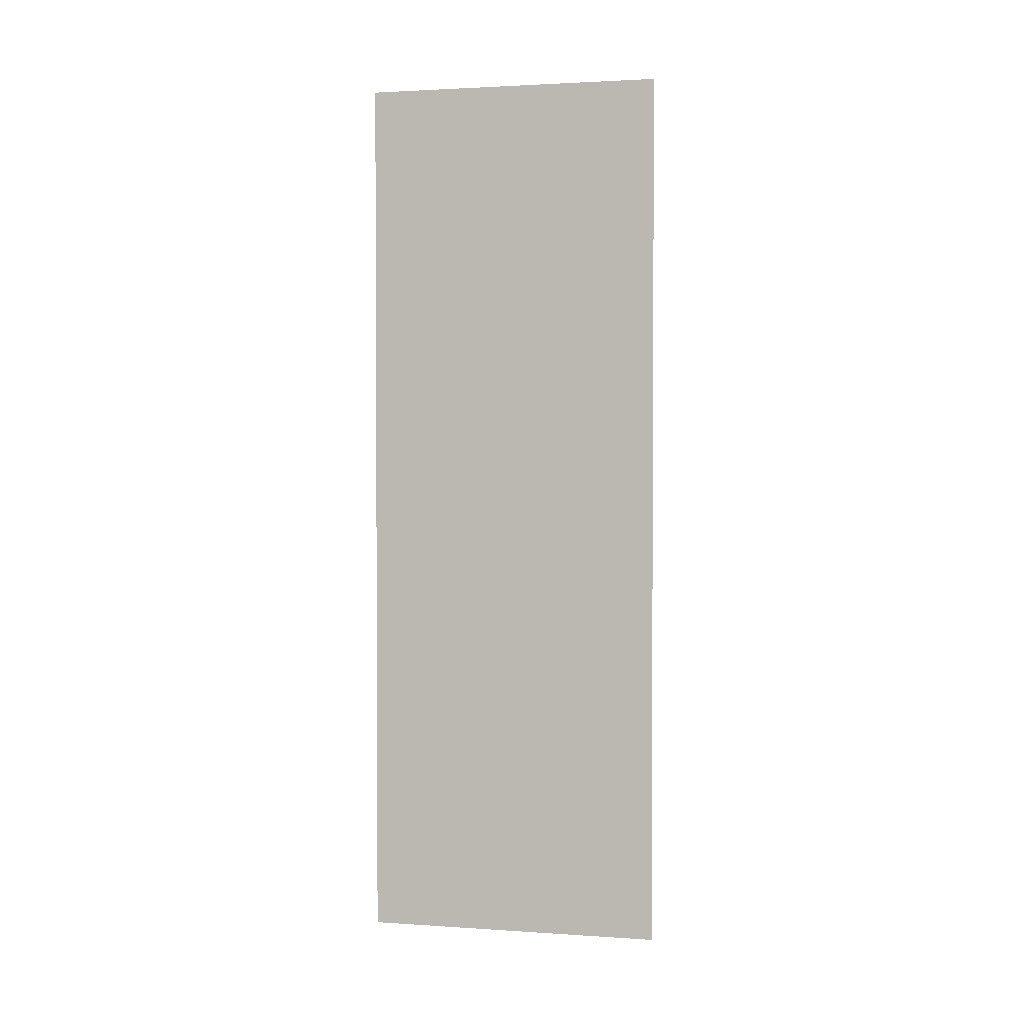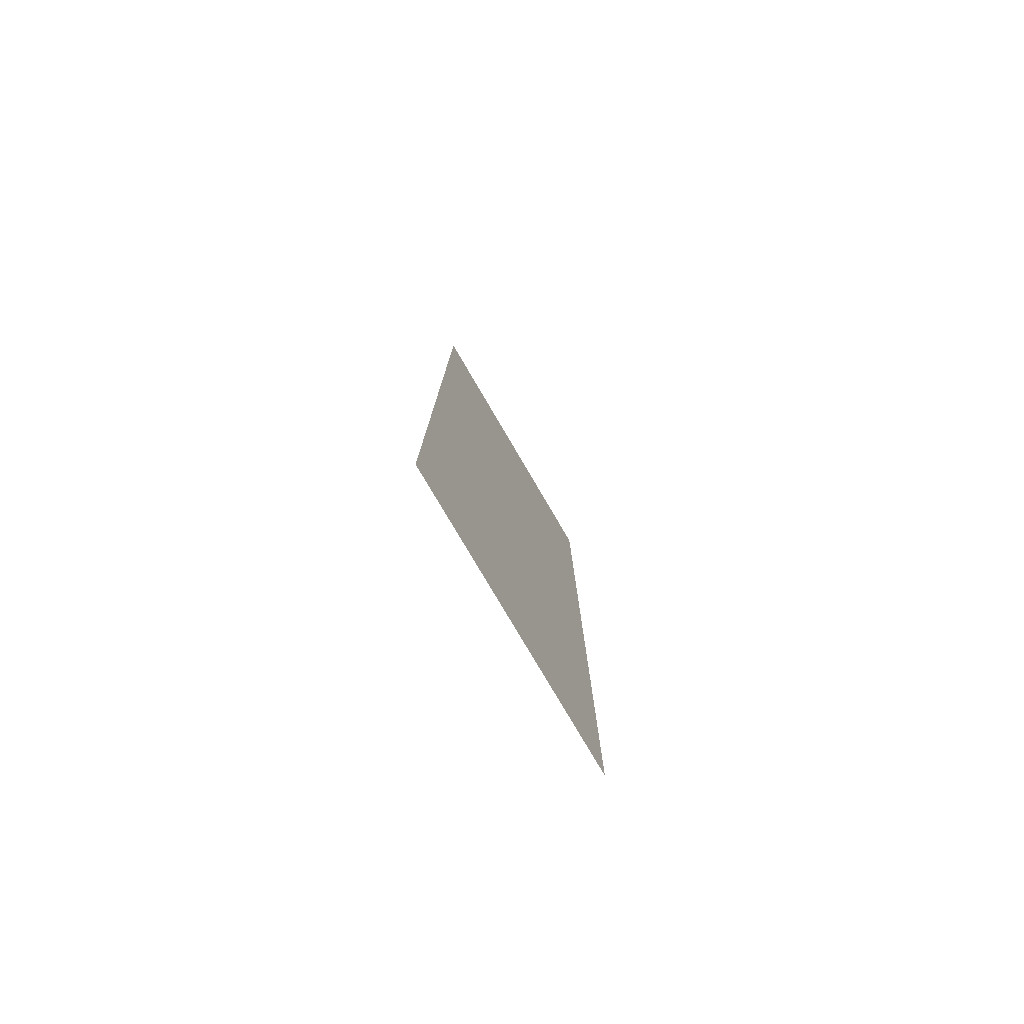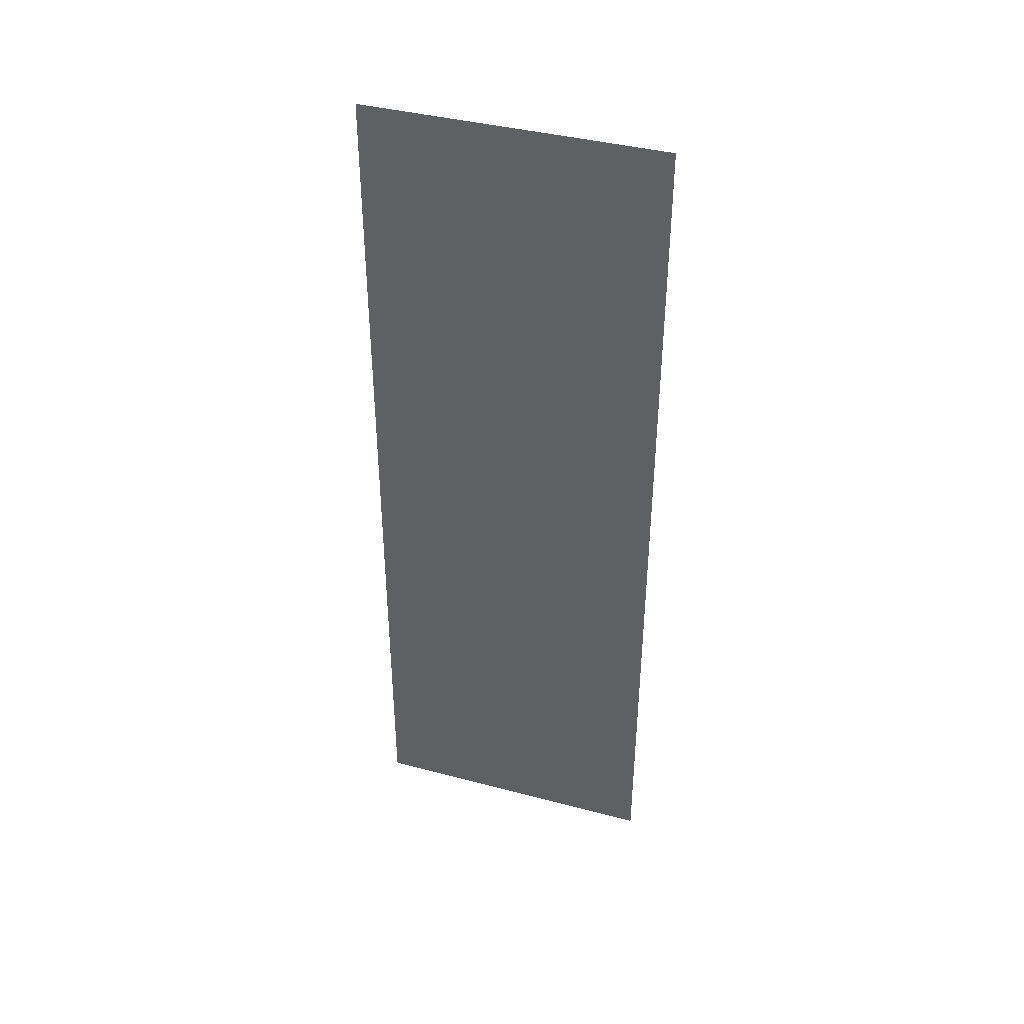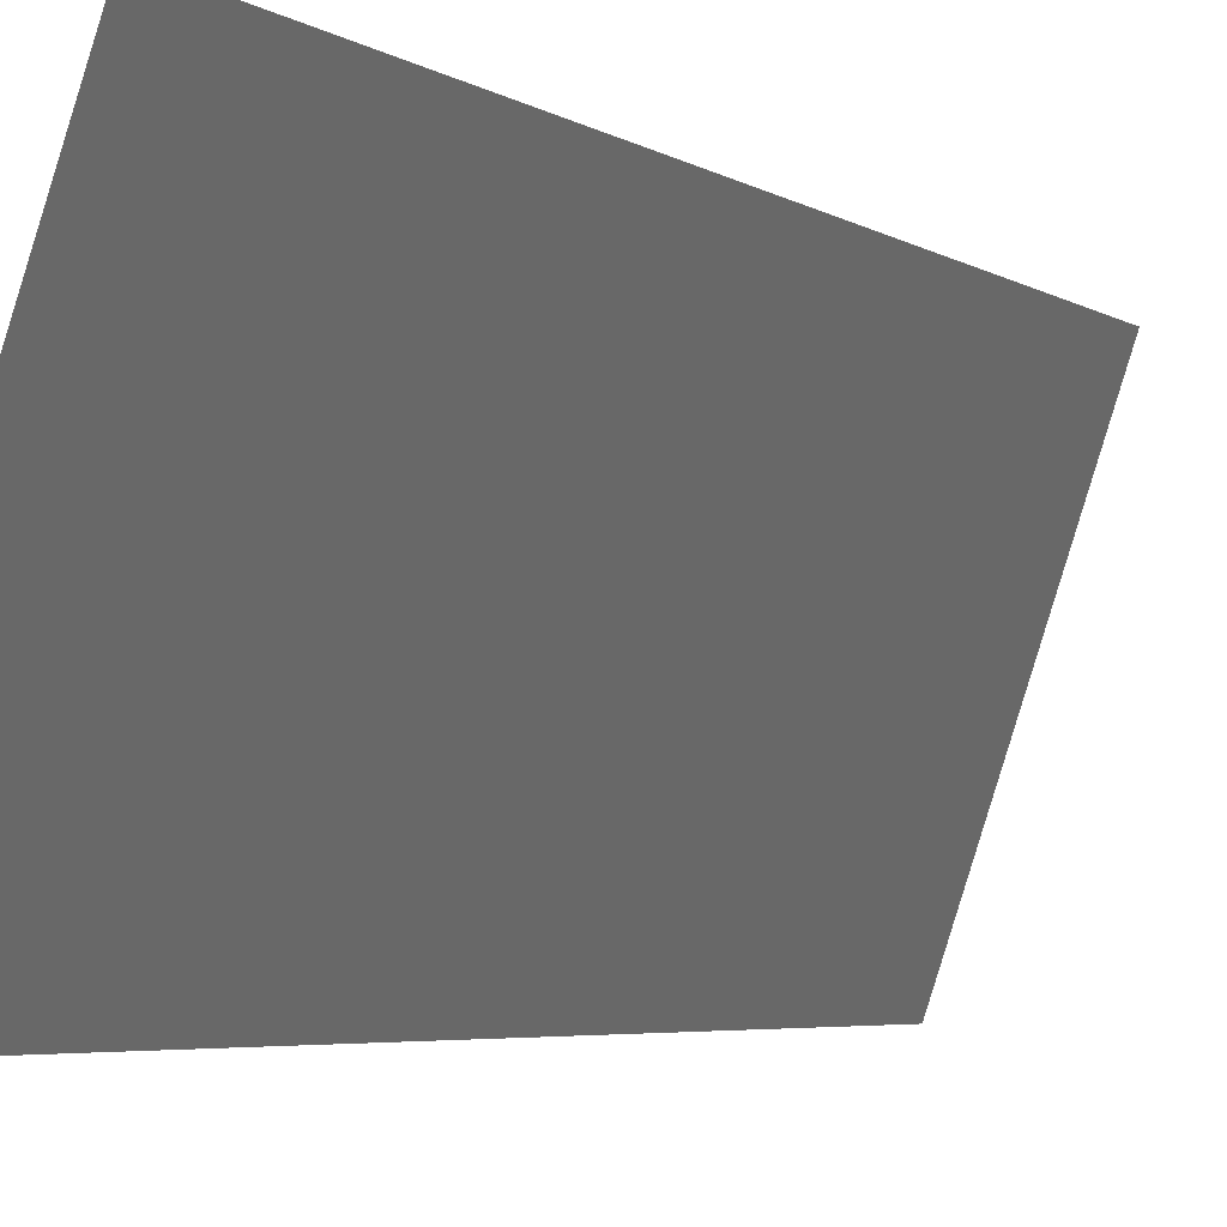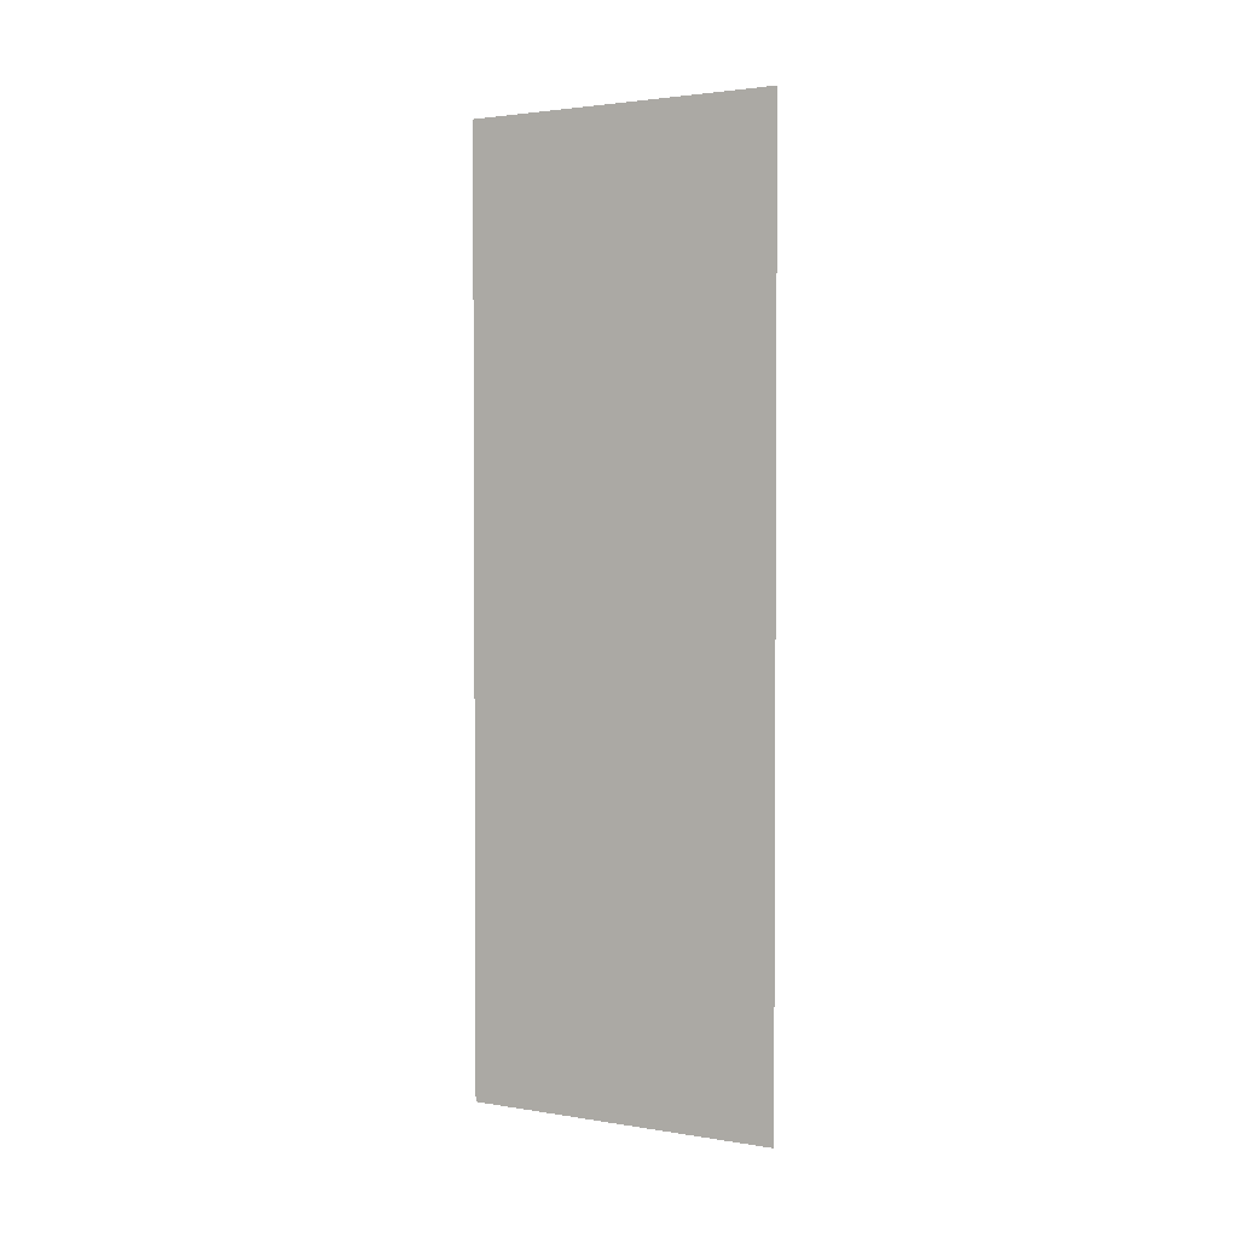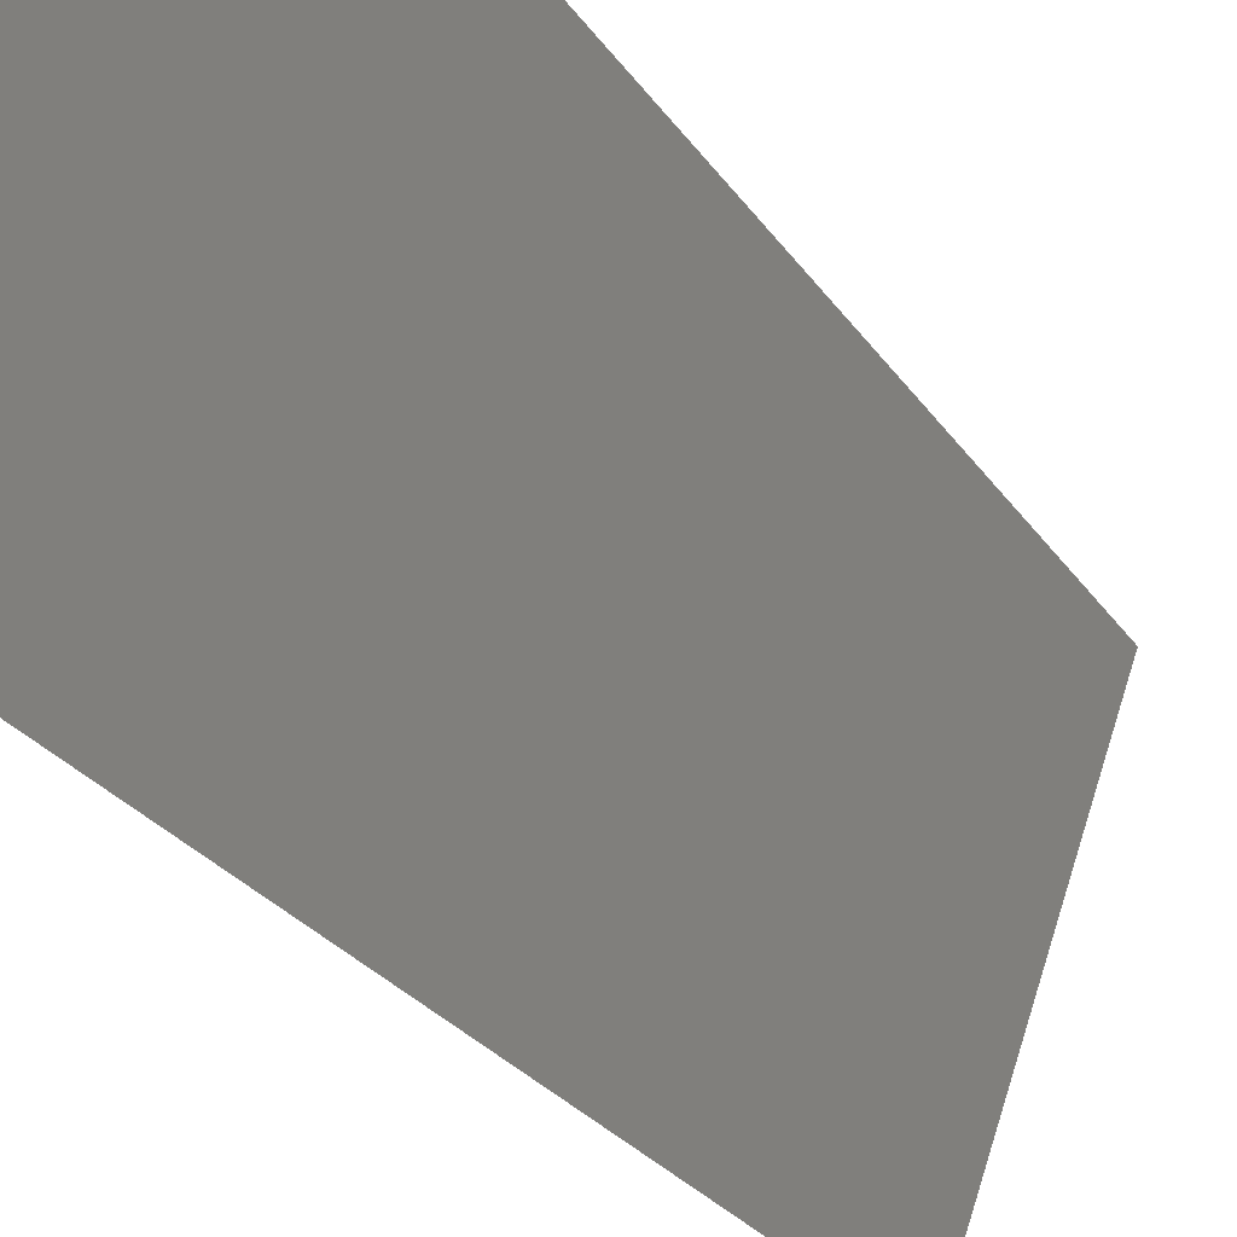
<metadata>
{"format":"obj","ext":"obj","renderer":"f3d","projection":"perspective","resolution":1024,"background":"white","views":[{"elev":2.0,"azim":84.7,"up":"+Z"},{"elev":-78.5,"azim":12.0,"up":"+Z"},{"elev":40.1,"azim":89.6,"up":"+Z"},{"elev":-3.6,"azim":22.5,"up":"+Y"},{"elev":2.5,"azim":-79.8,"up":"+Z"},{"elev":-21.3,"azim":22.1,"up":"+Y"}]}
</metadata>
<code>
o Curve
o Cube
v 2 -2 -12
v 2 -2 2
v -2 -2 2
v -2 -1.994 -12.01
v 1 1 -12
v 1 1 1
v -1 1 1
v -1 1 -12
v -0.1815 0.9038 -3.008
v -0.1815 0.9038 0.6486
v -0.7715 0.9038 0.6486
v -0.7715 0.9038 -3.008
v -0.1815 1.735 -1.728
v -0.1815 1.735 -0.06503
v -0.7715 1.735 -0.06503
v -0.7715 1.735 -1.74
v 0.7778 0.9038 -3.008
v 0.7778 0.9038 0.6486
v 0.1878 0.9038 0.6486
v 0.1878 0.9038 -3.008
v 0.7778 1.735 -1.728
v 0.7778 1.735 -0.06503
v 0.1878 1.735 -0.06503
v 0.1878 1.735 -1.74
v 0.05164 0.9876 -21.88
v 0.0927 0.9876 -21.1
v -0.08198 0.9876 -21.1
v -0.05585 0.9876 -21.88
v -0.00399 1.561 -21.8
v 0.003495 0.9876 -21.61
v -0.1447 -5.931 -3.662
v -0.1447 -7.056 -4.446
v -0.1386 -7.064 -2.214
v -0.1446 -3.535 -2.334
v -0.1446 -3.67 -4.444
v -0.1446 -4.455 -3.858
v -0.1446 -5.364 -3.532
v 0.1915 -5.933 -3.662
v 0.1915 -7.069 -4.446
v 0.1915 -7.071 -2.214
v 0.1916 -3.535 -2.334
v 0.1916 -3.67 -4.444
v 0.1916 -4.455 -3.858
v 0.1915 -5.364 -3.549
v -0.1446 -5.2 -2.987
v 0.1915 -5.203 -2.987
v -0.9458 -2.995 0.1977
v 1.001 -13.99 -2.999
v 2.001 -12.99 -1.999
v -1.999 -12.99 -1.999
v -0.9987 -13.99 -2.999
v 1.001 -13.99 -0.9987
v 2.001 -12.99 -0.9987
v -1.999 -12.99 -0.9987
v -0.9987 -13.99 -0.9987
v 1.589 0.9617 -9.957
v 1.589 0.9617 -9.957
v 1.589 0.9617 -9.957
v -0.9458 -2.995 1.198
v 1.001 -13.99 -0.9987
v 2.001 -12.99 -1.999
v -1.999 -12.99 -1.999
v -0.9987 -13.99 -0.9987
v 1.001 -13.99 1.001
v 2.001 -12.99 2.001
v -1.999 -12.99 2.001
v -0.9987 -13.99 1.001
v 1.589 0.9617 -8.957
v 1.589 0.9617 -8.957
v 1.589 0.9617 -8.957
v 0.5053 -7.13 -2.61
v 0.5053 -6.971 -2.609
v -0.4947 -6.971 -2.612
v -0.4947 -7.13 -2.606
v 0.5053 -7.13 -5.161
v 0.5053 -6.971 -5.04
v -0.4947 -6.971 -5.04
v -0.4947 -7.131 -5.162
v 0.5053 -7.141 -5.161
v 0.5053 -6.986 -5.007
v -0.4947 -6.986 -5.007
v -0.4947 -7.141 -5.161
v 0.5053 -5.937 -6.564
v 0.5053 -5.907 -6.31
v -0.4947 -5.907 -6.31
v -0.4947 -5.937 -6.564
v 0.5053 -5.948 -6.581
v 0.5053 -5.948 -6.296
v -0.4947 -5.948 -6.296
v -0.4947 -5.948 -6.581
v 0.5053 -3.948 -6.581
v 0.5053 -3.948 -6.296
v -0.4947 -3.948 -6.296
v -0.4947 -3.948 -6.581
v 2 -2 -14
v 2 -2 -13
v -2 -2 -13
v -2 -1.994 -14.01
v 1 1 -14
v 1 1 -13
v -1 1 -13
v -1 1 -14
v 2 -2 -16
v 2 -2 -15
v -2 -2 -15
v -2 -1.994 -16.01
v 1 1 -16
v 1 1 -15
v -1 1 -15
v -1 1 -16
v 2 -2 -18
v 2 -2 -17
v -2 -2 -17
v -2 -1.994 -18.01
v 1 1 -18
v 1 1 -17
v -1 1 -17
v -1 1 -18
v 2 -2 -20
v 2 -2 -19
v -2 -2 -19
v -2 -1.994 -20.01
v 1 1 -20
v 1 1 -19
v -1 1 -19
v -1 1 -20
v 2 -2 -22
v 2 -2 -21
v -2 -2 -21
v -2 -1.994 -22.01
v 1 1 -22
v 1 1 -21
v -1 1 -21
v -1 1 -22
v 1.009 -0.2591 -22.48
v 1.269 -0.617 -22.48
v 1.406 -1.038 -22.48
v 1.406 -1.48 -22.48
v 1.269 -1.901 -22.48
v 1.009 -2.259 -22.48
v 0.6512 -2.519 -22.48
v 0.2303 -2.656 -22.48
v -0.2121 -2.656 -22.48
v -0.6329 -2.519 -22.48
v -0.9909 -2.259 -22.48
v -1.251 -1.901 -22.48
v -1.388 -1.48 -22.48
v -1.388 -1.038 -22.48
v -1.251 -0.617 -22.48
v -0.9909 -0.2591 -22.48
v -0.6329 0.000992 -22.48
v -0.2121 0.1377 -22.48
v 0.2303 0.1377 -22.48
v 0.6512 0.00099 -22.48
v 1.009 -0.2591 -10.48
v 1.269 -0.617 -10.48
v 1.406 -1.038 -10.48
v 1.406 -1.48 -10.48
v 1.269 -1.901 -10.48
v 1.009 -2.259 -10.48
v 0.6511 -2.519 -10.48
v 0.2303 -2.656 -10.48
v -0.2121 -2.656 -10.48
v -0.6329 -2.519 -10.48
v -0.9909 -2.259 -10.48
v -1.251 -1.901 -10.48
v -1.388 -1.48 -10.48
v -1.388 -1.038 -10.48
v -1.251 -0.617 -10.48
v -0.9909 -0.2591 -10.48
v -0.6329 0.000993 -10.48
v -0.2121 0.1377 -10.48
v 0.2303 0.1377 -10.48
v 0.6512 0.000988 -10.48
v 0.009111 -1.259 -22.48
v 0.009111 -1.259 -10.48
v 0.8273 -3.508 -10.49
v 1.04 -3.325 -10.49
v 1.152 -3.109 -10.49
v 1.152 -2.883 -10.49
v 1.04 -2.667 -10.49
v 0.8273 -2.484 -10.49
v 0.5341 -2.351 -10.49
v 0.1894 -2.281 -10.49
v -0.1731 -2.281 -10.49
v -0.5178 -2.351 -10.49
v -0.8111 -2.484 -10.49
v -1.024 -2.667 -10.49
v -1.136 -2.883 -10.49
v -1.136 -3.109 -10.49
v -1.024 -3.325 -10.49
v -0.8111 -3.508 -10.49
v -0.5178 -3.641 -10.49
v -0.1731 -3.711 -10.49
v 0.1894 -3.711 -10.49
v 0.5341 -3.641 -10.49
v 0.8273 -3.51 -21.51
v 1.04 -3.326 -21.51
v 1.152 -3.111 -21.51
v 1.152 -2.884 -21.51
v 1.04 -2.669 -21.51
v 0.8273 -2.486 -21.51
v 0.5341 -2.352 -21.51
v 0.1894 -2.282 -21.51
v -0.1731 -2.282 -21.51
v -0.5178 -2.352 -21.51
v -0.8111 -2.486 -21.51
v -1.024 -2.669 -21.51
v -1.136 -2.884 -21.51
v -1.136 -3.111 -21.51
v -1.024 -3.326 -21.51
v -0.8111 -3.51 -21.51
v -0.5178 -3.643 -21.51
v -0.1731 -3.713 -21.51
v 0.1894 -3.713 -21.51
v 0.5341 -3.643 -21.51
v 0.00814 -2.996 -10.49
v 0.00814 -2.998 -21.51
v -0.9459 -3 1.198
v 1.001 -4 -2.999
v 2.001 -13 -1.999
v -1.999 -13 -1.999
v -0.9988 -4 -2.999
v 1.001 -4 1.001
v 2.001 -13 2.001
v -1.999 -13 2.001
v -0.9988 -4 1.001
v 1.589 0.9566 -8.957
v 1.589 0.9566 -8.957
v 1.589 0.9566 -8.957
v -0.9459 -2 1.198
v 2.001 -3 -11
v 1.001 -4 -11
v -0.9988 -4 -11
v -1.999 -3 -11
v 2.001 -3 2.001
v 1.001 -4 1.001
v -0.9988 -4 1.001
v -1.999 -3 2.001
v -0.9459 -1 1.198
v 2.001 -2 -22
v 2.001 -3 -20
v -1.999 -3 -20
v -1.999 -2 -22
v 2.001 -2 2.001
v 2.001 -3 2.001
v -1.999 -3 2.001
v -1.999 -2 2.001
f 1 2 3 4
f 5 8 7 6
f 1 5 6 2
f 2 6 7 3
f 3 7 8 4
f 5 1 4 8
f 9 10 11 12
f 13 16 15 14
f 9 13 14 10
f 10 14 15 11
f 11 15 16 12
f 13 9 12 16
f 17 18 19 20
f 21 24 23 22
f 17 21 22 18
f 18 22 23 19
f 19 23 24 20
f 21 17 20 24
f 26 25 29
f 29 27 26
f 29 28 27
f 29 25 28
f 30 25 26
f 30 26 27
f 30 27 28
f 28 25 30
f 45 31 32
f 46 39 38
f 45 32 33
f 46 40 39
f 45 33 34
f 46 41 40
f 45 34 35
f 46 42 41
f 45 35 36
f 46 43 42
f 45 36 37
f 46 44 43
f 37 31 45
f 46 38 44
f 31 38 39 32
f 32 39 40 33
f 33 40 41 34
f 34 41 42 35
f 35 42 43 36
f 36 43 44 37
f 38 31 37 44
f 50 51 48 49
f 52 55 54 53
f 48 52 53 49
f 49 53 54 50
f 50 54 55 51
f 51 55 52 48
f 62 63 60 61
f 64 67 66 65
f 60 64 65 61
f 61 65 66 62
f 62 66 67 63
f 63 67 64 60
f 71 72 73 74
f 75 78 77 76
f 71 75 76 72
f 72 76 77 73
f 73 77 78 74
f 75 71 74 78
f 79 80 81 82
f 83 86 85 84
f 79 83 84 80
f 80 84 85 81
f 81 85 86 82
f 83 79 82 86
f 87 88 89 90
f 91 94 93 92
f 87 91 92 88
f 88 92 93 89
f 89 93 94 90
f 91 87 90 94
f 95 96 97 98
f 99 102 101 100
f 95 99 100 96
f 96 100 101 97
f 97 101 102 98
f 99 95 98 102
f 103 104 105 106
f 107 110 109 108
f 103 107 108 104
f 104 108 109 105
f 105 109 110 106
f 107 103 106 110
f 111 112 113 114
f 115 118 117 116
f 111 115 116 112
f 112 116 117 113
f 113 117 118 114
f 115 111 114 118
f 119 120 121 122
f 123 126 125 124
f 119 123 124 120
f 120 124 125 121
f 121 125 126 122
f 123 119 122 126
f 127 128 129 130
f 131 134 133 132
f 127 131 132 128
f 128 132 133 129
f 129 133 134 130
f 131 127 130 134
f 175 135 136
f 176 156 155
f 175 136 137
f 176 157 156
f 175 137 138
f 176 158 157
f 175 138 139
f 176 159 158
f 175 139 140
f 176 160 159
f 175 140 141
f 176 161 160
f 175 141 142
f 176 162 161
f 175 142 143
f 176 163 162
f 175 143 144
f 176 164 163
f 175 144 145
f 176 165 164
f 175 145 146
f 176 166 165
f 175 146 147
f 176 167 166
f 175 147 148
f 176 168 167
f 175 148 149
f 176 169 168
f 175 149 150
f 176 170 169
f 175 150 151
f 176 171 170
f 175 151 152
f 176 172 171
f 175 152 153
f 176 173 172
f 175 153 154
f 176 174 173
f 154 135 175
f 176 155 174
f 135 155 156 136
f 136 156 157 137
f 137 157 158 138
f 138 158 159 139
f 139 159 160 140
f 140 160 161 141
f 141 161 162 142
f 142 162 163 143
f 143 163 164 144
f 144 164 165 145
f 145 165 166 146
f 146 166 167 147
f 147 167 168 148
f 148 168 169 149
f 149 169 170 150
f 150 170 171 151
f 151 171 172 152
f 152 172 173 153
f 153 173 174 154
f 155 135 154 174
f 217 177 178
f 218 198 197
f 217 178 179
f 218 199 198
f 217 179 180
f 218 200 199
f 217 180 181
f 218 201 200
f 217 181 182
f 218 202 201
f 217 182 183
f 218 203 202
f 217 183 184
f 218 204 203
f 217 184 185
f 218 205 204
f 217 185 186
f 218 206 205
f 217 186 187
f 218 207 206
f 217 187 188
f 218 208 207
f 217 188 189
f 218 209 208
f 217 189 190
f 218 210 209
f 217 190 191
f 218 211 210
f 217 191 192
f 218 212 211
f 217 192 193
f 218 213 212
f 217 193 194
f 218 214 213
f 217 194 195
f 218 215 214
f 217 195 196
f 218 216 215
f 196 177 217
f 218 197 216
f 177 197 198 178
f 178 198 199 179
f 179 199 200 180
f 180 200 201 181
f 181 201 202 182
f 182 202 203 183
f 183 203 204 184
f 184 204 205 185
f 185 205 206 186
f 186 206 207 187
f 187 207 208 188
f 188 208 209 189
f 189 209 210 190
f 190 210 211 191
f 191 211 212 192
f 192 212 213 193
f 193 213 214 194
f 194 214 215 195
f 195 215 216 196
f 197 177 196 216
f 222 223 220 221
f 224 227 226 225
f 220 224 225 221
f 221 225 226 222
f 222 226 227 223
f 223 227 224 220
f 234 235 232 233
f 236 239 238 237
f 232 236 237 233
f 233 237 238 234
f 234 238 239 235
f 235 239 236 232
f 243 244 241 242
f 245 248 247 246
f 241 245 246 242
f 242 246 247 243
f 243 247 248 244
f 244 248 245 241
l 56 57
l 57 58
l 68 69
l 69 70
l 228 229
l 229 230
o birdfucker
v -1.958 -1.792 -9.208
v -1.957 -1.792 -1.099
v -1.096 0.7889 -9.208
v -1.096 0.7889 -1.099
f 249 250 252 251

</code>
